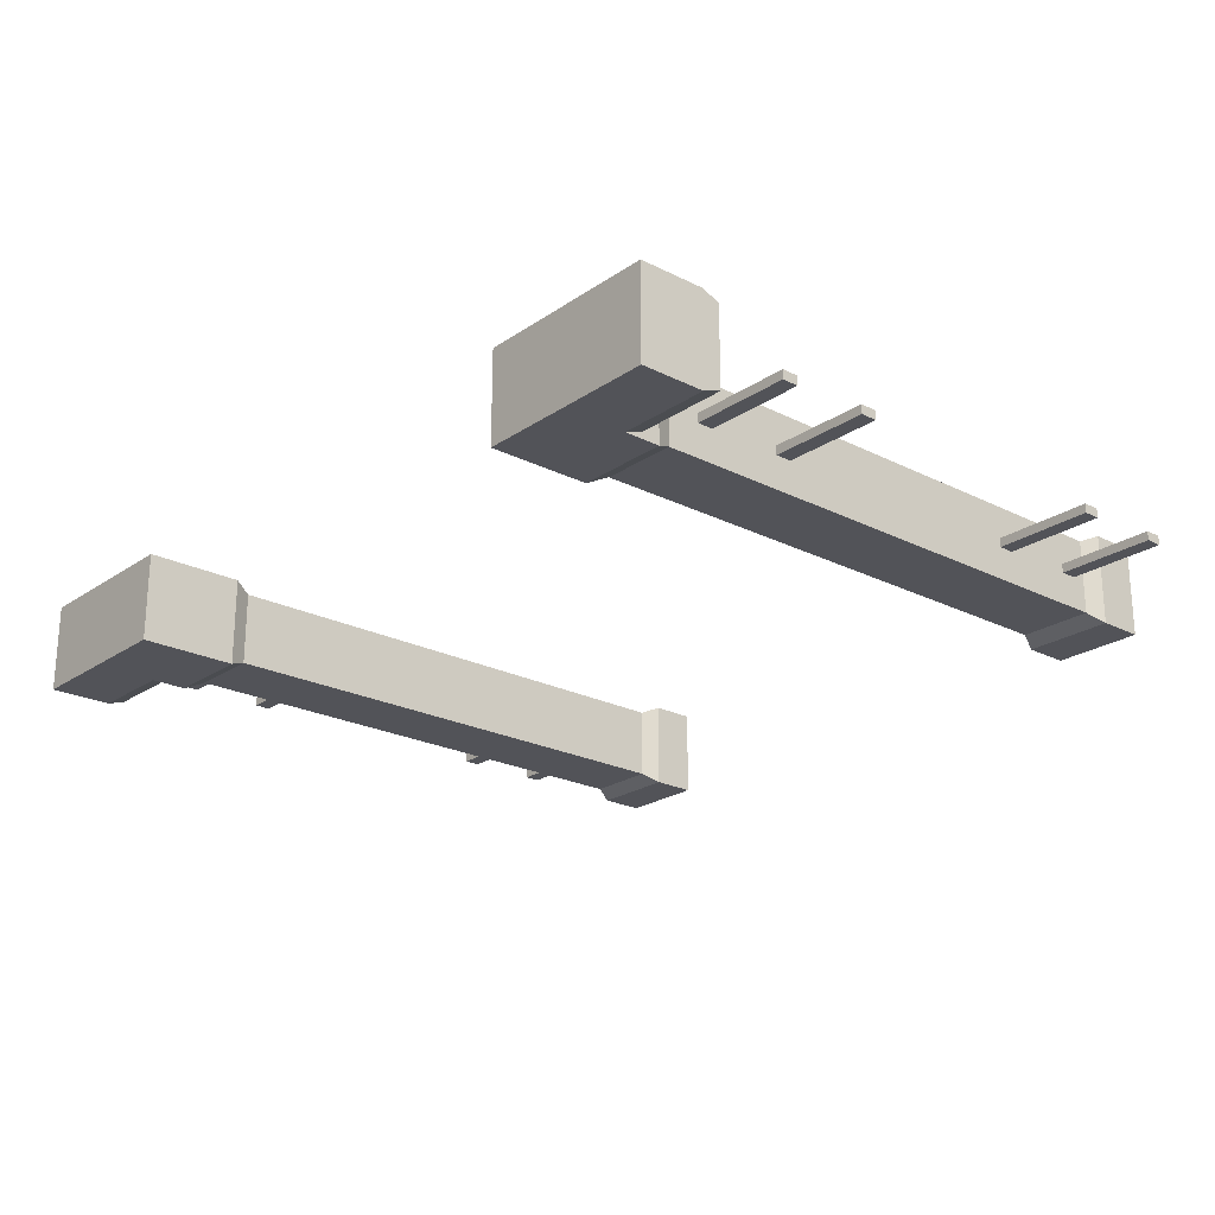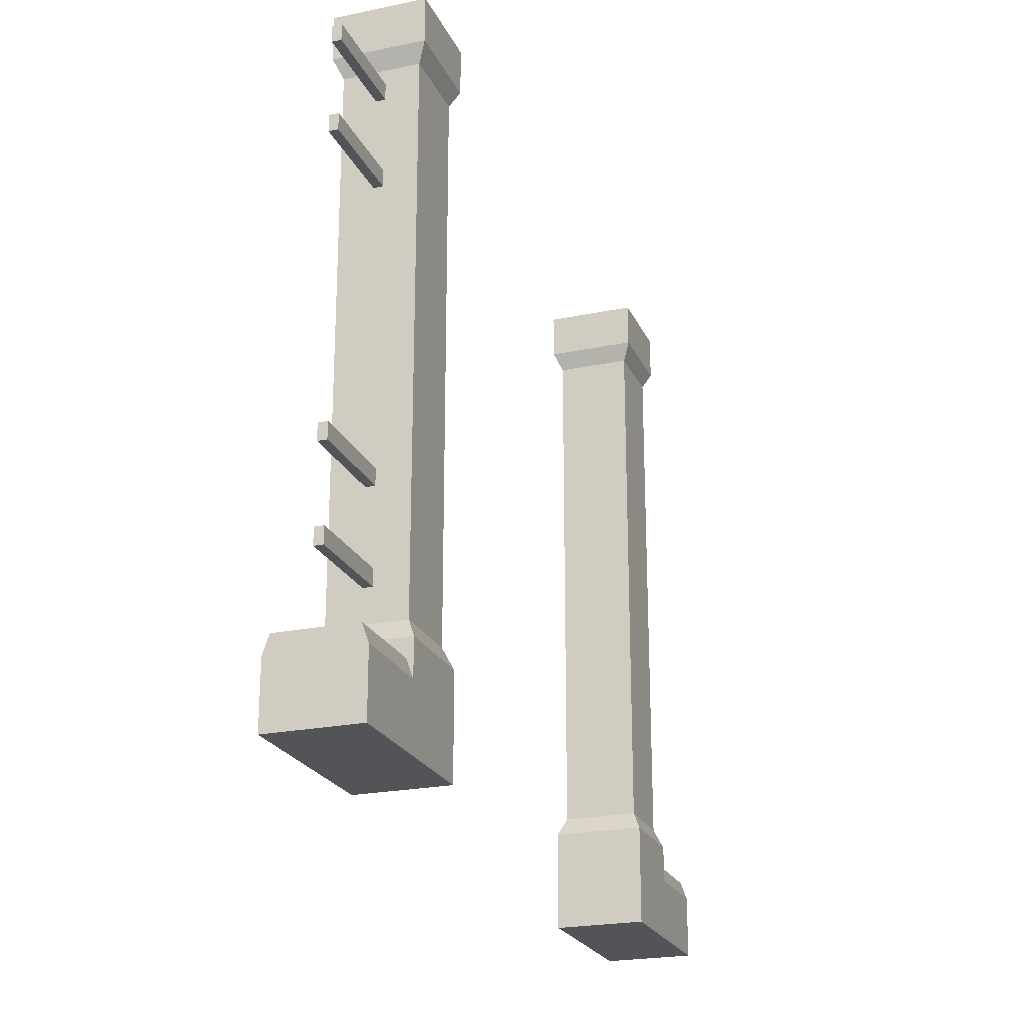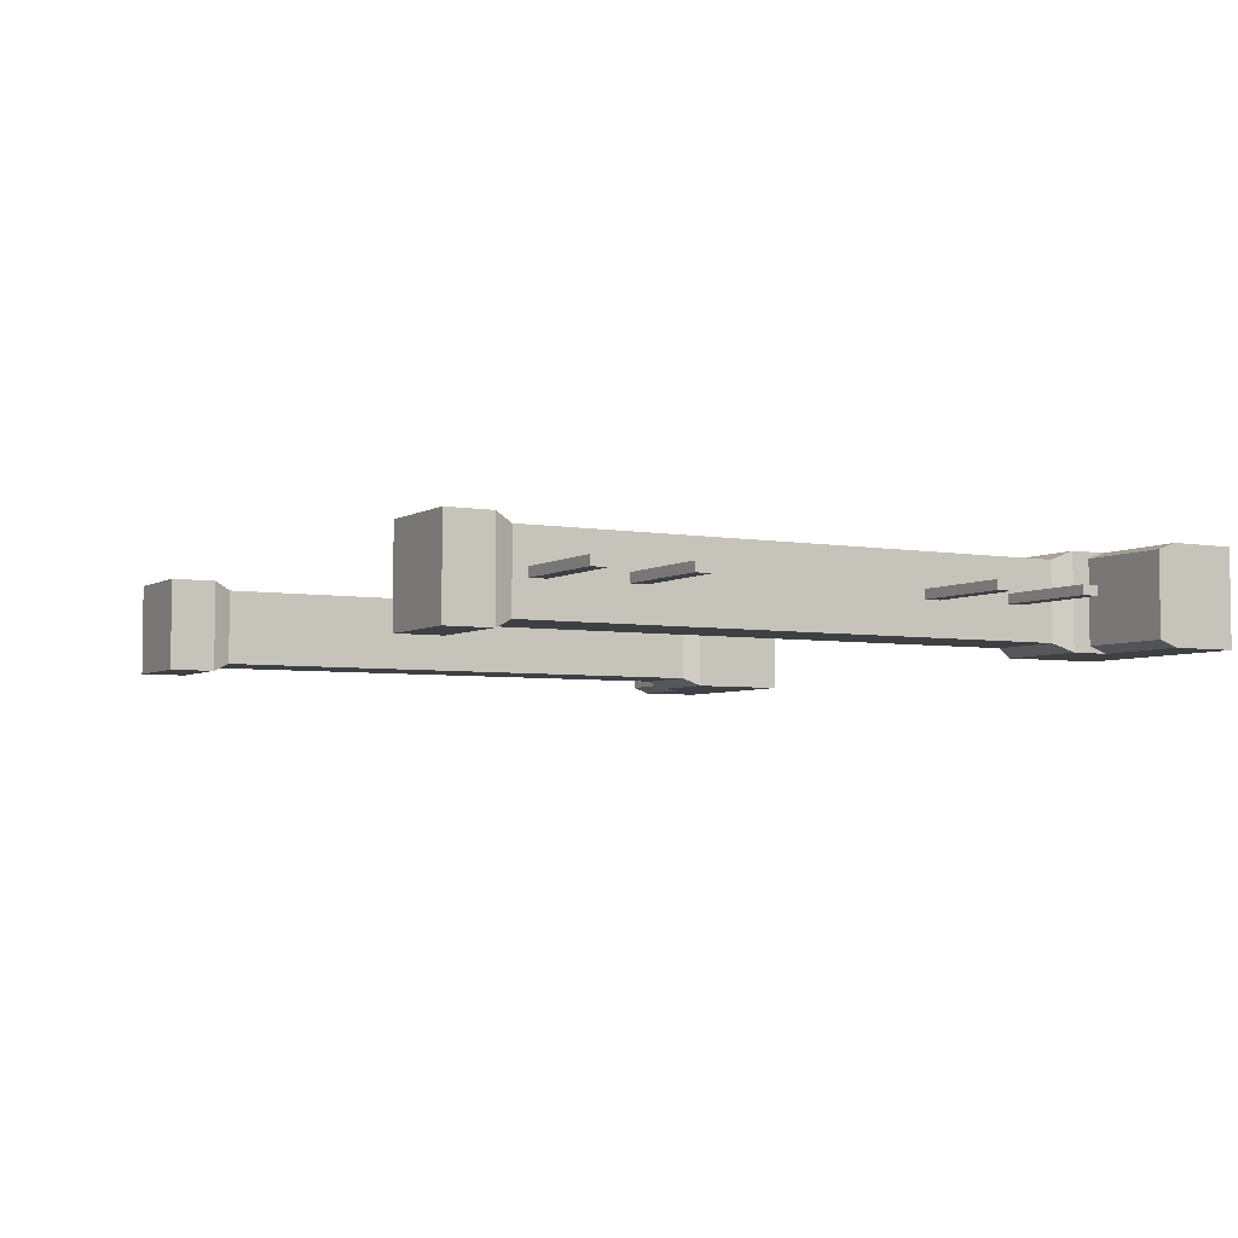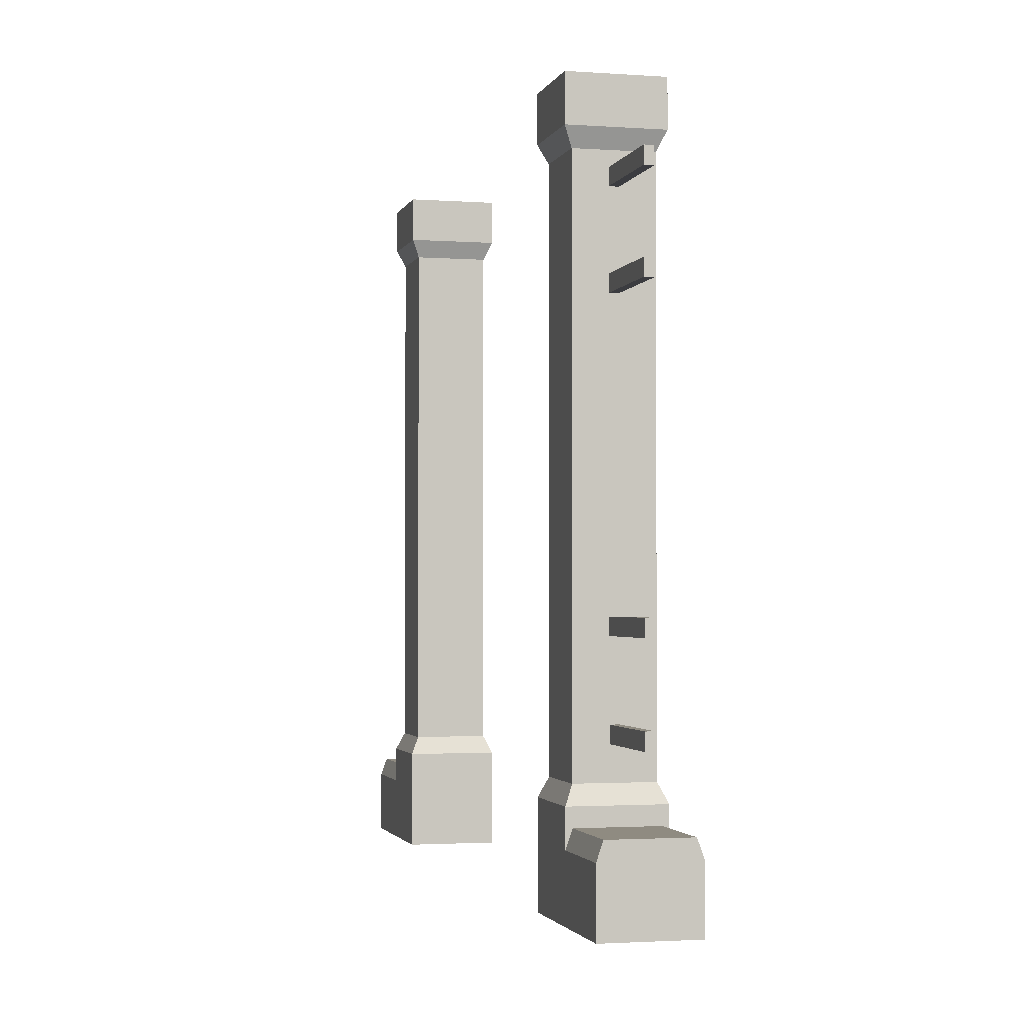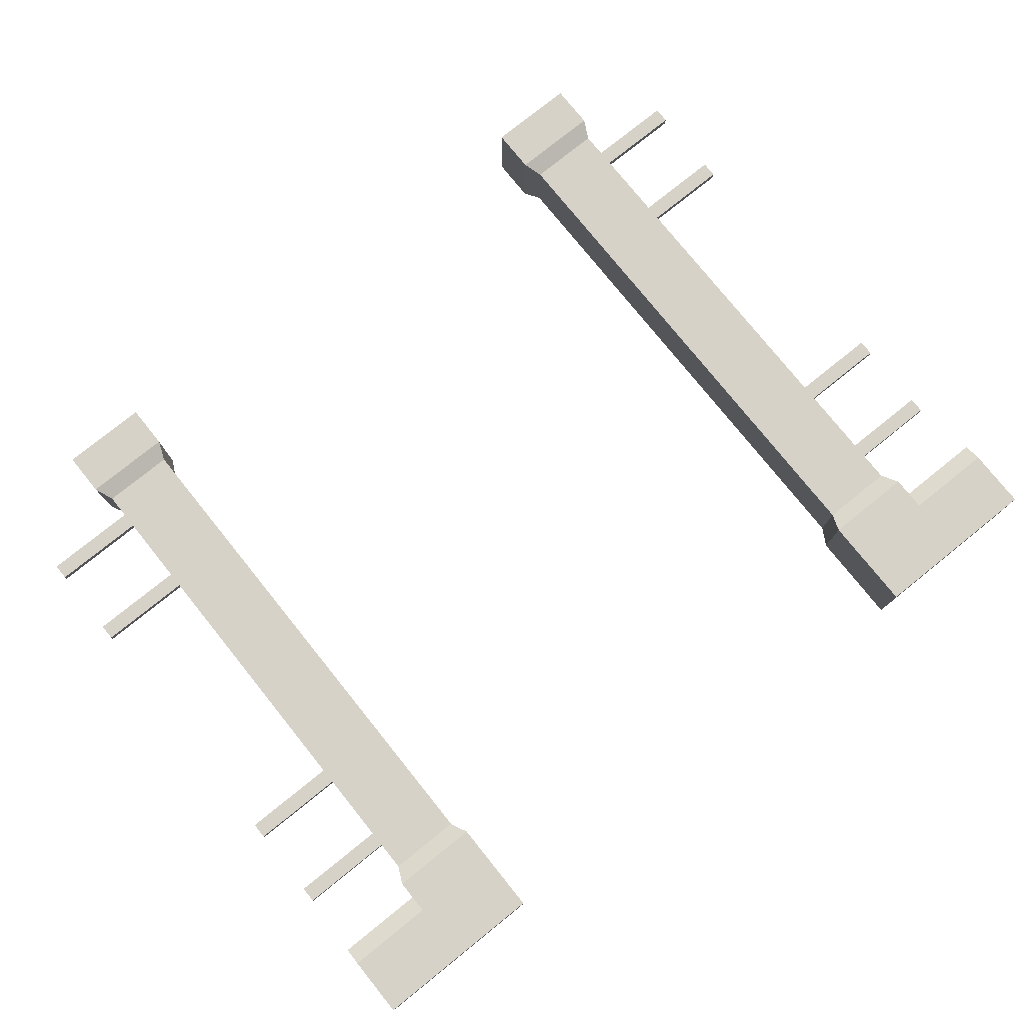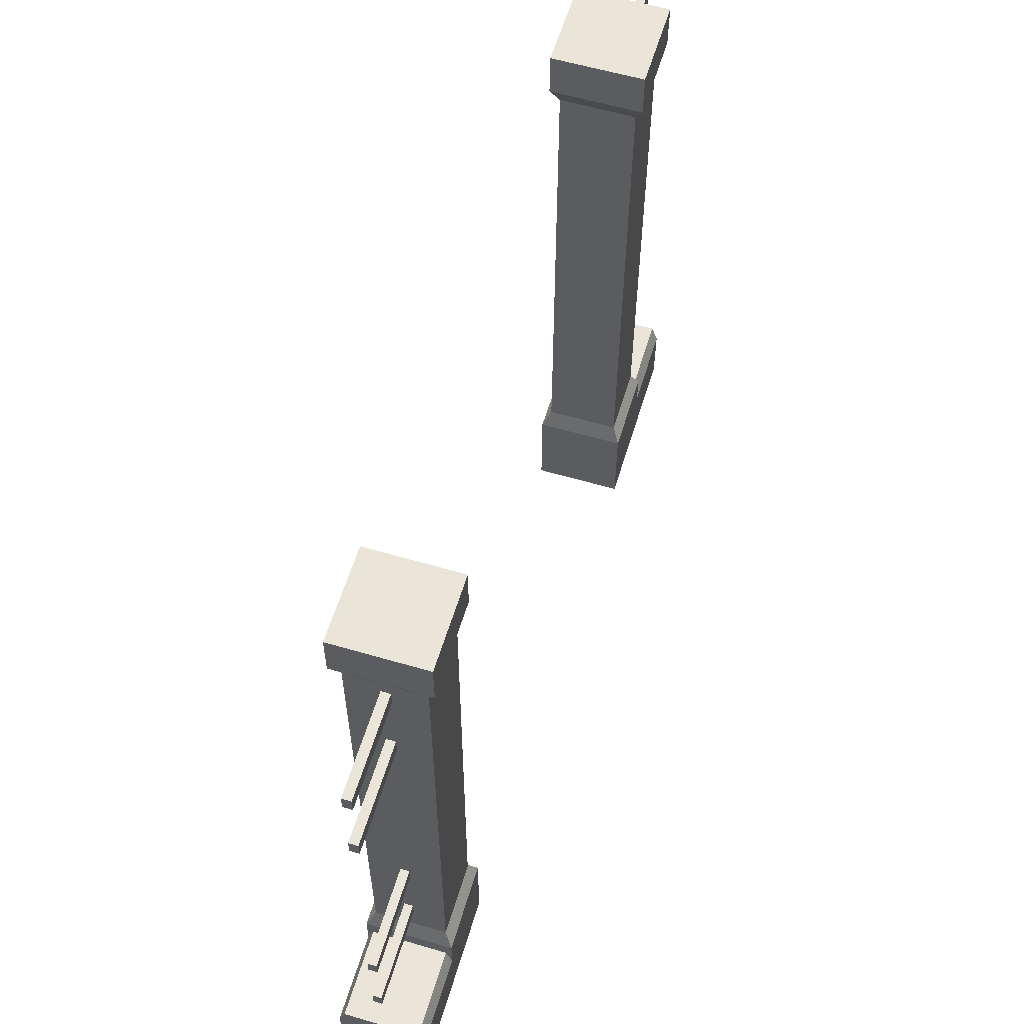
<metadata>
{"format":"obj","ext":"obj","renderer":"f3d","projection":"perspective","resolution":1024,"background":"white","views":[{"elev":-22.7,"azim":49.2,"up":"+Z"},{"elev":-22.8,"azim":109.6,"up":"+Y"},{"elev":-4.7,"azim":-119.4,"up":"+Z"},{"elev":-2.1,"azim":-104.1,"up":"+Y"},{"elev":77.7,"azim":-38.8,"up":"+Z"},{"elev":59.0,"azim":-73.2,"up":"+Y"}]}
</metadata>
<code>
g fenceIronGate
v -2.617e-14 2.839 0.45
v -2.617e-14 2.659 0.45
v -2.617e-14 2.839 0.55
v -2.617e-14 2.659 0.55
v -1.09 2.839 0.45
v -1.09 2.839 0.55
v -1.09 2.659 0.55
v -1.09 2.659 0.45
v -2.617e-14 1.839 0.45
v -2.617e-14 1.839 0.55
v -1.09 1.839 0.45
v -1.09 1.839 0.55
v -2.617e-14 1.659 0.45
v -2.617e-14 1.659 0.55
v -1.09 1.659 0.55
v -1.09 1.659 0.45
v -2.617e-14 6.039 0.45
v -2.617e-14 6.039 0.55
v -1.09 6.039 0.45
v -1.09 6.039 0.55
v -2.617e-14 5.859 0.55
v -1.09 5.859 0.55
v -2.617e-14 5.859 0.45
v -1.09 5.859 0.45
v -2.617e-14 7.039 0.45
v -2.617e-14 6.859 0.45
v -2.617e-14 7.039 0.55
v -2.617e-14 6.859 0.55
v -1.09 6.859 0.55
v -1.09 6.859 0.45
v -1.09 7.039 0.45
v -1.09 7.039 0.55
v -8.91 1.659 0.55
v -10 1.659 0.55
v -8.91 1.839 0.55
v -10 1.839 0.55
v -10 1.659 0.45
v -8.91 1.659 0.45
v -10 1.839 0.45
v -8.91 1.839 0.45
v -10 6.859 0.45
v -10 7.039 0.45
v -10 6.859 0.55
v -10 7.039 0.55
v -8.91 6.859 0.45
v -8.91 7.039 0.45
v -8.91 6.859 0.55
v -8.91 7.039 0.55
v -8.91 6.039 0.45
v -8.91 6.039 0.55
v -10 6.039 0.45
v -10 6.039 0.55
v -10 5.859 0.45
v -8.91 5.859 0.45
v -8.91 5.859 0.55
v -10 5.859 0.55
v -10 2.659 0.45
v -10 2.839 0.45
v -10 2.659 0.55
v -10 2.839 0.55
v -8.91 2.659 0.45
v -8.91 2.839 0.45
v -8.91 2.659 0.55
v -8.91 2.839 0.55
v -10 0 0
v -10 0.7 0
v -10 0 1
v -10 0.9 0.07
v -10 0.9 0.93
v -10 0.7 1
v -2.527e-14 0.7 0
v 0 0 0
v -2.527e-14 0.9 0.07
v -2.527e-14 0 1
v -2.527e-14 0.9 0.93
v -2.527e-14 0.7 1
v -1.09 1.3 0.91
v -1.91 1.3 0.91
v -1.09 7.2 0.91
v -1.91 7.2 0.91
v -2 0 0
v -2 0 1
v -1 1.1 0
v -1 1.1 1
v -1.09 1.3 0.09
v -1.91 1.3 0.09
v -1.91 7.2 0.09
v -1.09 7.2 0.09
v -2 1.1 0
v -1 7.4 1
v -2 7.4 1
v -1 7.9 1
v -2 7.9 1
v -2 7.4 0
v -1 7.4 0
v -2 7.9 0
v -1 7.9 0
v -2 1.1 1
v -1 0.7 1
v -1 0.7 0
v -8 0 1
v -8 1.1 1
v -9 0.7 1
v -9 1.1 1
v -8 0 0
v -9 0.7 0
v -8 1.1 0
v -9 1.1 0
v -8.91 1.3 0.09
v -8.91 1.3 0.91
v -8.09 1.3 0.09
v -8.09 1.3 0.91
v -8.09 7.2 0.09
v -8.09 7.2 0.91
v -8.91 7.2 0.91
v -8 7.4 1
v -9 7.4 1
v -8.91 7.2 0.09
v -9 7.4 0
v -8 7.4 0
v -8 7.9 0
v -8 7.9 1
v -9 7.9 0
v -9 7.9 1
v -9 0.9 0.07
v -9 0.9 0.93
v -1 0.9 0.07
v -1 0.9 0.93
f 2 1 3
f 3 4 2
f 3 1 5
f 5 6 3
f 7 4 3
f 3 6 7
f 2 8 5
f 5 1 2
f 2 4 7
f 7 8 2
f 10 9 11
f 11 12 10
f 13 9 10
f 10 14 13
f 13 14 15
f 15 16 13
f 13 16 11
f 11 9 13
f 15 14 10
f 10 12 15
f 18 17 19
f 19 20 18
f 22 21 18
f 18 20 22
f 23 17 18
f 18 21 23
f 23 24 19
f 19 17 23
f 23 21 22
f 22 24 23
f 26 25 27
f 27 28 26
f 26 28 29
f 29 30 26
f 27 25 31
f 31 32 27
f 26 30 31
f 31 25 26
f 29 28 27
f 27 32 29
f 34 33 35
f 35 36 34
f 38 37 39
f 39 40 38
f 39 37 34
f 34 36 39
f 38 33 34
f 34 37 38
f 35 40 39
f 39 36 35
f 42 41 43
f 43 44 42
f 45 41 42
f 42 46 45
f 45 47 43
f 43 41 45
f 48 46 42
f 42 44 48
f 43 47 48
f 48 44 43
f 50 49 51
f 51 52 50
f 54 53 51
f 51 49 54
f 56 55 50
f 50 52 56
f 51 53 56
f 56 52 51
f 54 55 56
f 56 53 54
f 58 57 59
f 59 60 58
f 61 57 58
f 58 62 61
f 59 63 64
f 64 60 59
f 61 63 59
f 59 57 61
f 64 62 58
f 58 60 64
f 66 65 67
f 67 68 66
f 67 69 68
f 67 70 69
f 72 71 73
f 73 74 72
f 73 75 74
f 75 76 74
f 78 77 79
f 79 80 78
f 81 72 74
f 74 82 81
f 84 83 85
f 85 77 84
f 85 86 87
f 87 88 85
f 31 85 88
f 88 79 31
f 79 32 31
f 79 29 32
f 79 20 29
f 79 22 20
f 79 6 22
f 79 7 6
f 79 12 7
f 79 15 12
f 85 31 16
f 16 77 85
f 16 15 77
f 15 79 77
f 31 30 16
f 30 19 16
f 19 30 29
f 29 20 19
f 19 24 16
f 24 5 16
f 5 24 22
f 22 6 5
f 5 8 16
f 8 11 16
f 11 8 7
f 7 12 11
f 83 89 86
f 86 85 83
f 91 90 92
f 92 93 91
f 95 94 96
f 96 97 95
f 88 95 90
f 90 79 88
f 87 86 78
f 78 80 87
f 92 97 96
f 96 93 92
f 98 84 77
f 77 78 98
f 80 79 90
f 90 91 80
f 88 87 94
f 94 95 88
f 91 94 87
f 87 80 91
f 95 97 92
f 92 90 95
f 86 89 98
f 98 78 86
f 82 74 76
f 76 99 82
f 99 98 82
f 99 84 98
f 72 81 89
f 89 100 72
f 89 83 100
f 72 100 71
f 96 94 91
f 91 93 96
f 67 101 102
f 102 103 67
f 102 104 103
f 67 103 70
f 105 65 66
f 66 106 105
f 107 105 106
f 106 108 107
f 109 108 104
f 104 110 109
f 107 108 109
f 109 111 107
f 102 107 111
f 111 112 102
f 111 113 114
f 114 112 111
f 115 114 116
f 116 117 115
f 113 118 119
f 119 120 113
f 104 102 112
f 112 110 104
f 113 120 116
f 116 114 113
f 120 121 122
f 122 116 120
f 105 101 67
f 67 65 105
f 117 119 118
f 118 115 117
f 122 121 123
f 123 124 122
f 120 119 123
f 123 121 120
f 38 118 109
f 109 110 38
f 110 33 38
f 110 35 33
f 110 63 35
f 110 64 63
f 110 55 64
f 110 50 55
f 110 47 50
f 110 48 47
f 118 38 46
f 46 115 118
f 46 48 115
f 48 110 115
f 38 40 46
f 40 61 46
f 61 40 35
f 35 63 61
f 61 62 46
f 62 54 46
f 54 62 64
f 64 55 54
f 54 49 46
f 49 45 46
f 45 49 50
f 50 47 45
f 110 112 114
f 114 115 110
f 123 119 117
f 117 124 123
f 111 109 118
f 118 113 111
f 117 116 122
f 122 124 117
f 108 106 125
f 125 104 108
f 125 126 104
f 126 103 104
f 127 100 83
f 83 84 127
f 84 128 127
f 84 99 128
f 75 73 127
f 127 128 75
f 99 76 75
f 75 128 99
f 71 100 127
f 127 73 71
f 125 106 66
f 66 68 125
f 70 103 126
f 126 69 70
f 126 125 68
f 68 69 126
f 89 81 82
f 82 98 89
f 105 107 102
f 102 101 105

</code>
